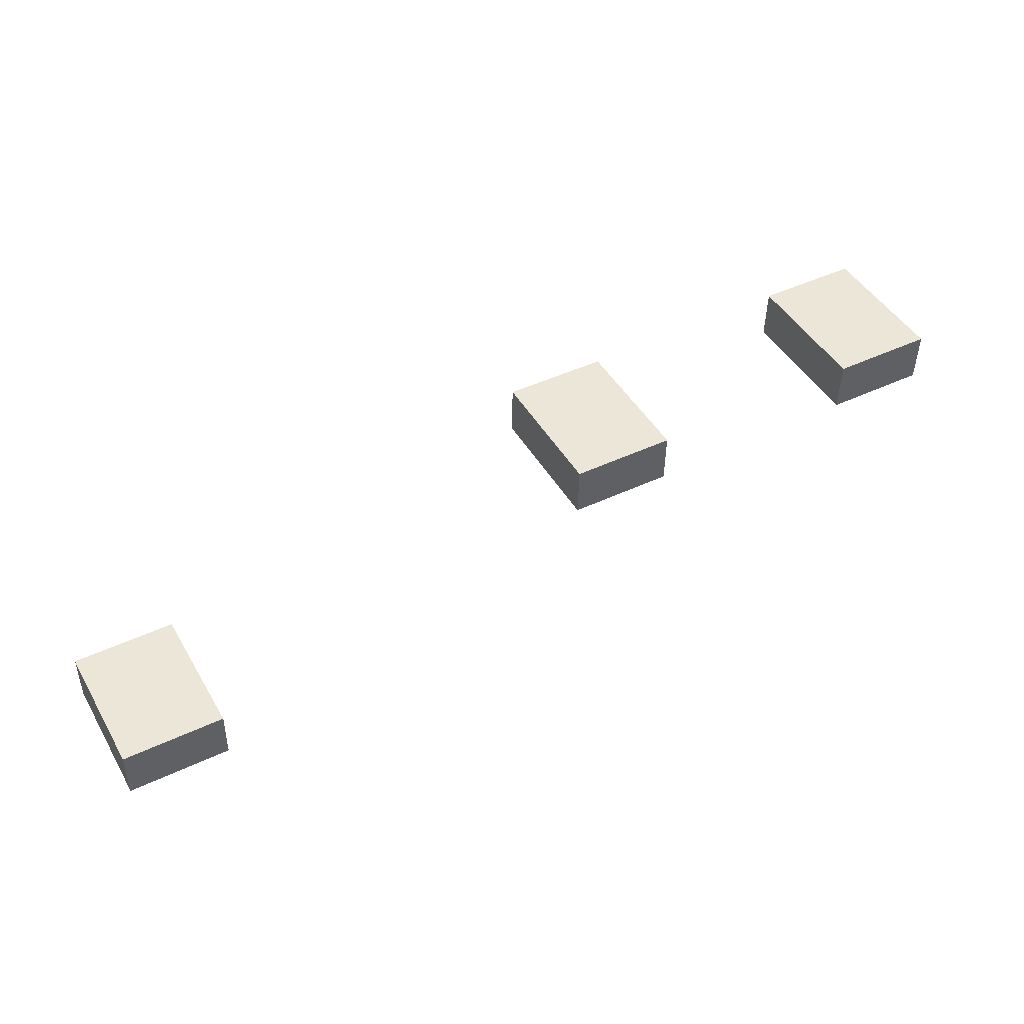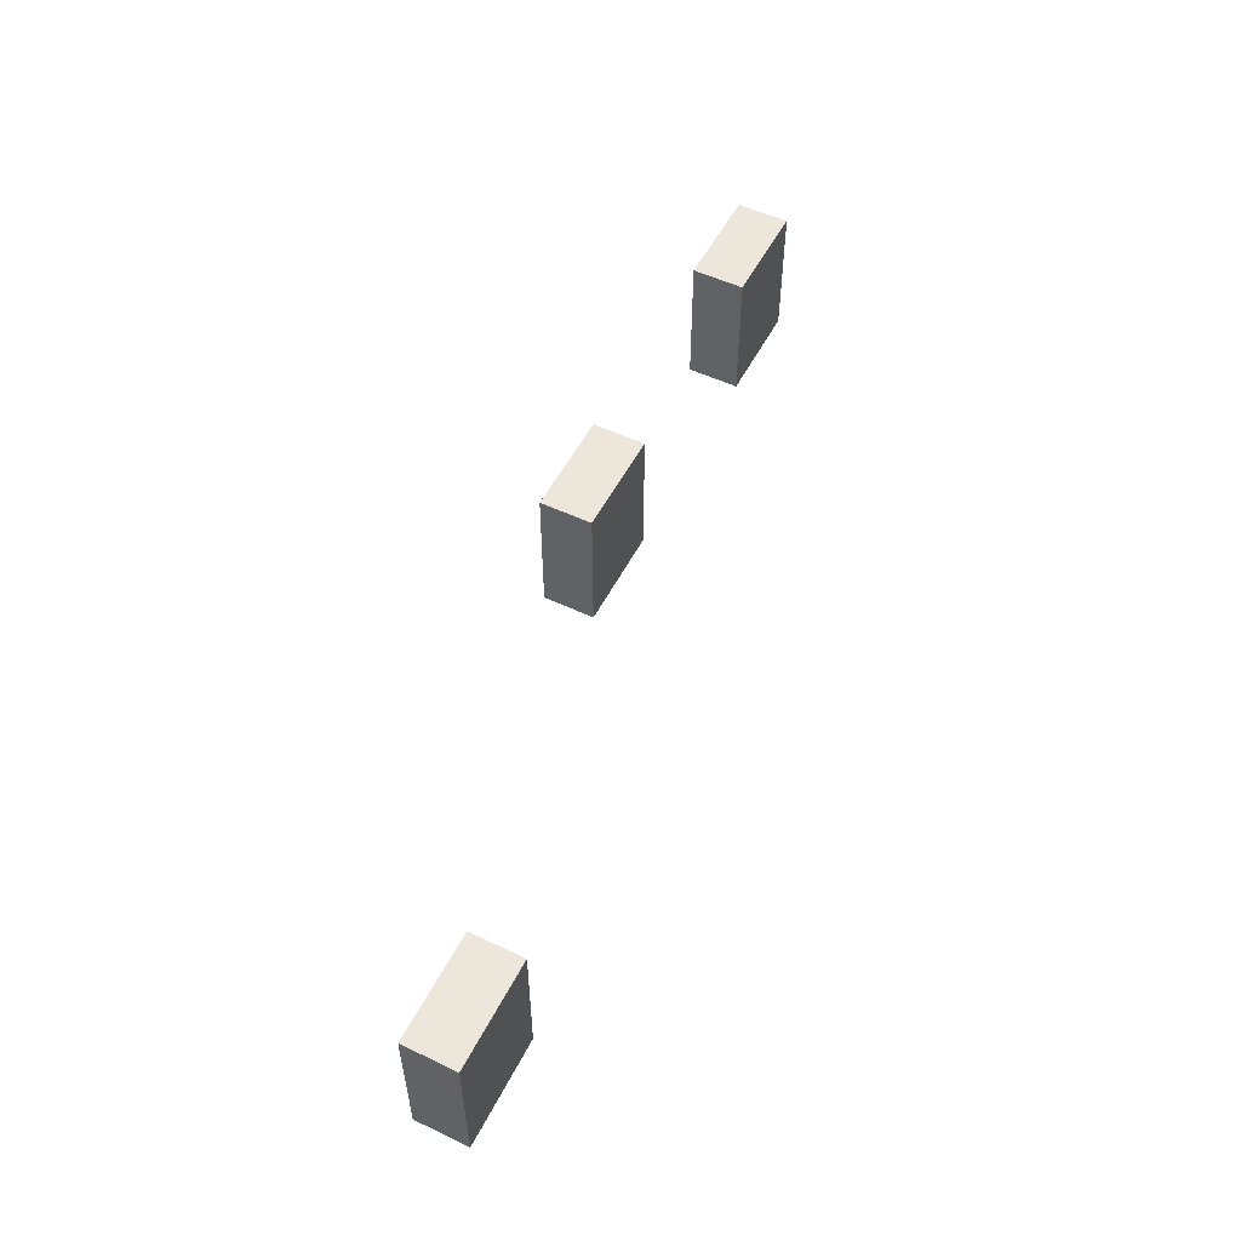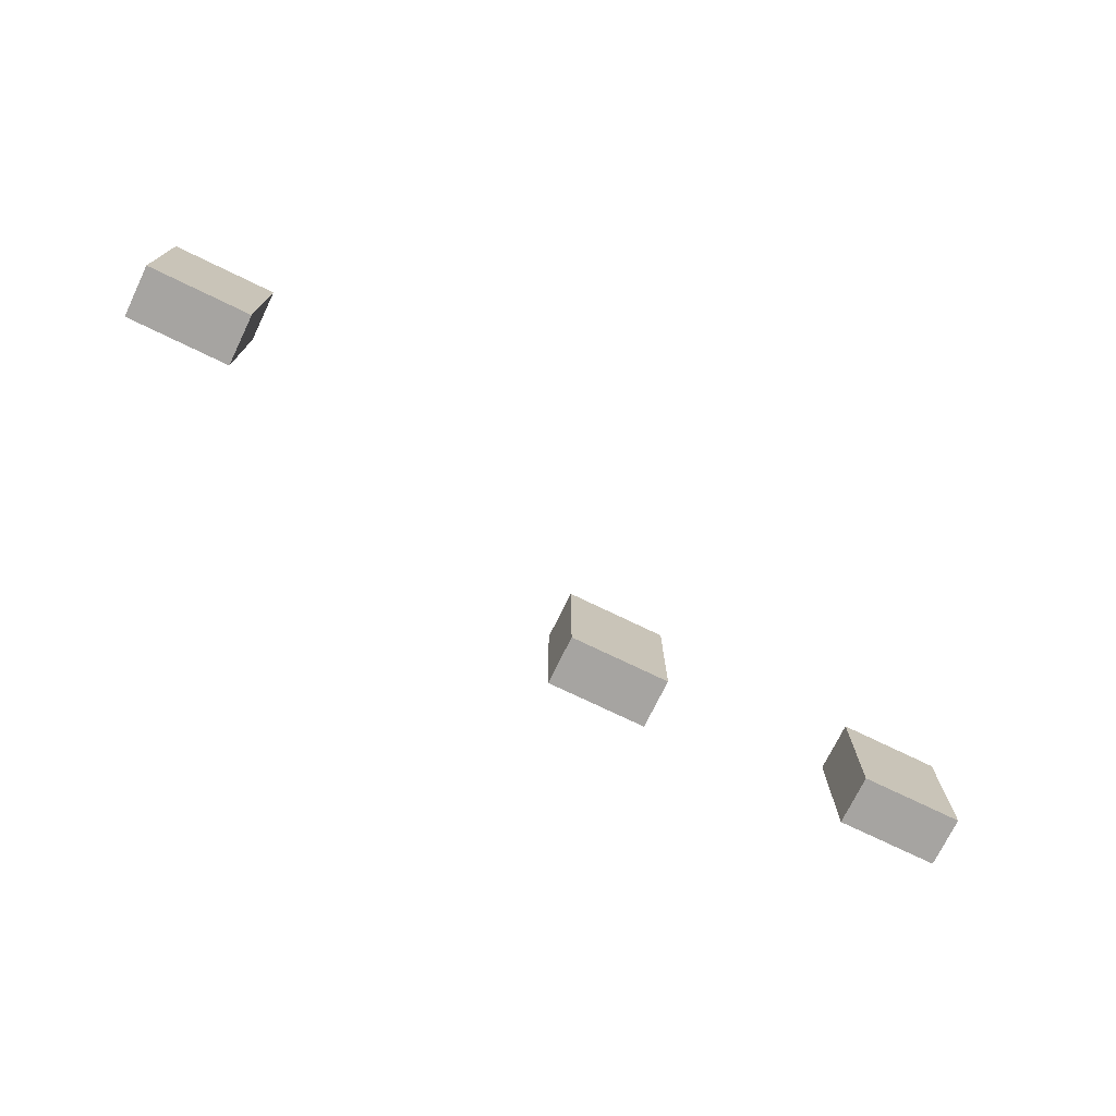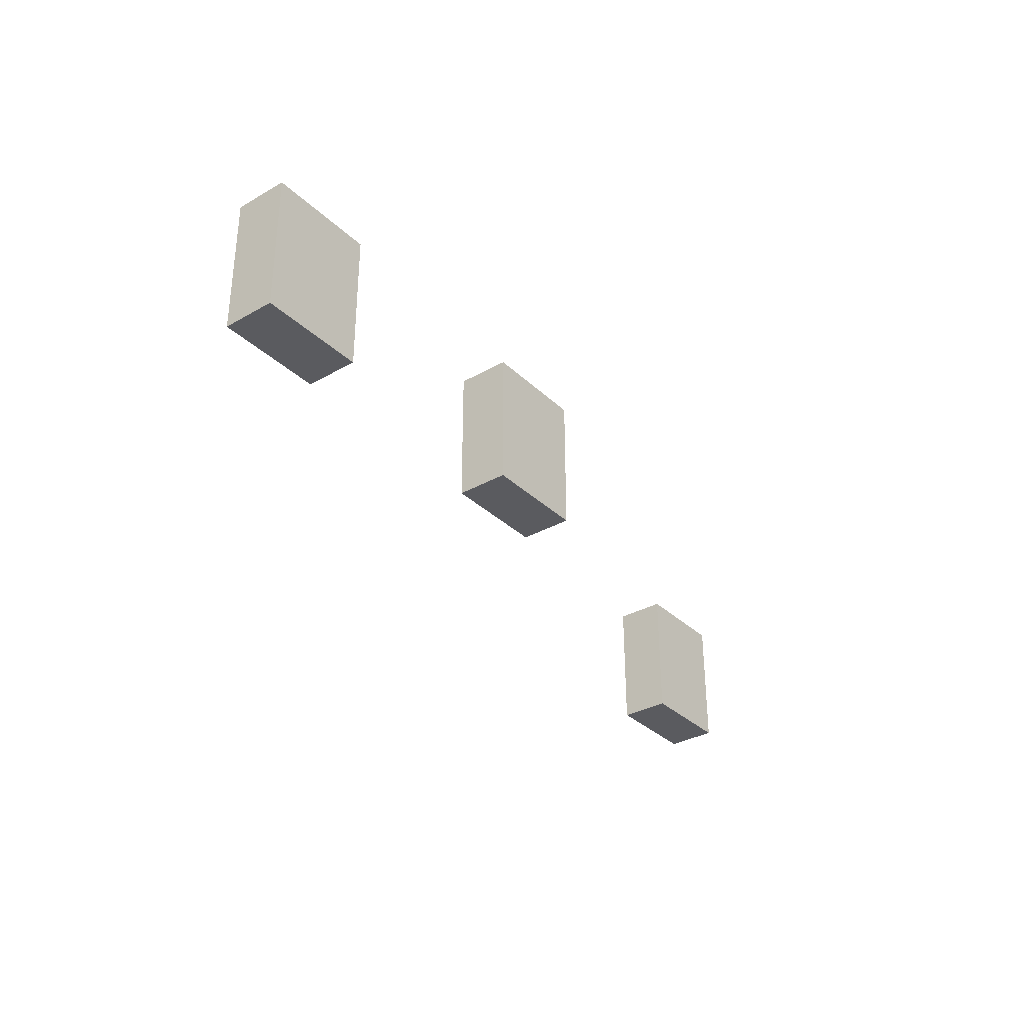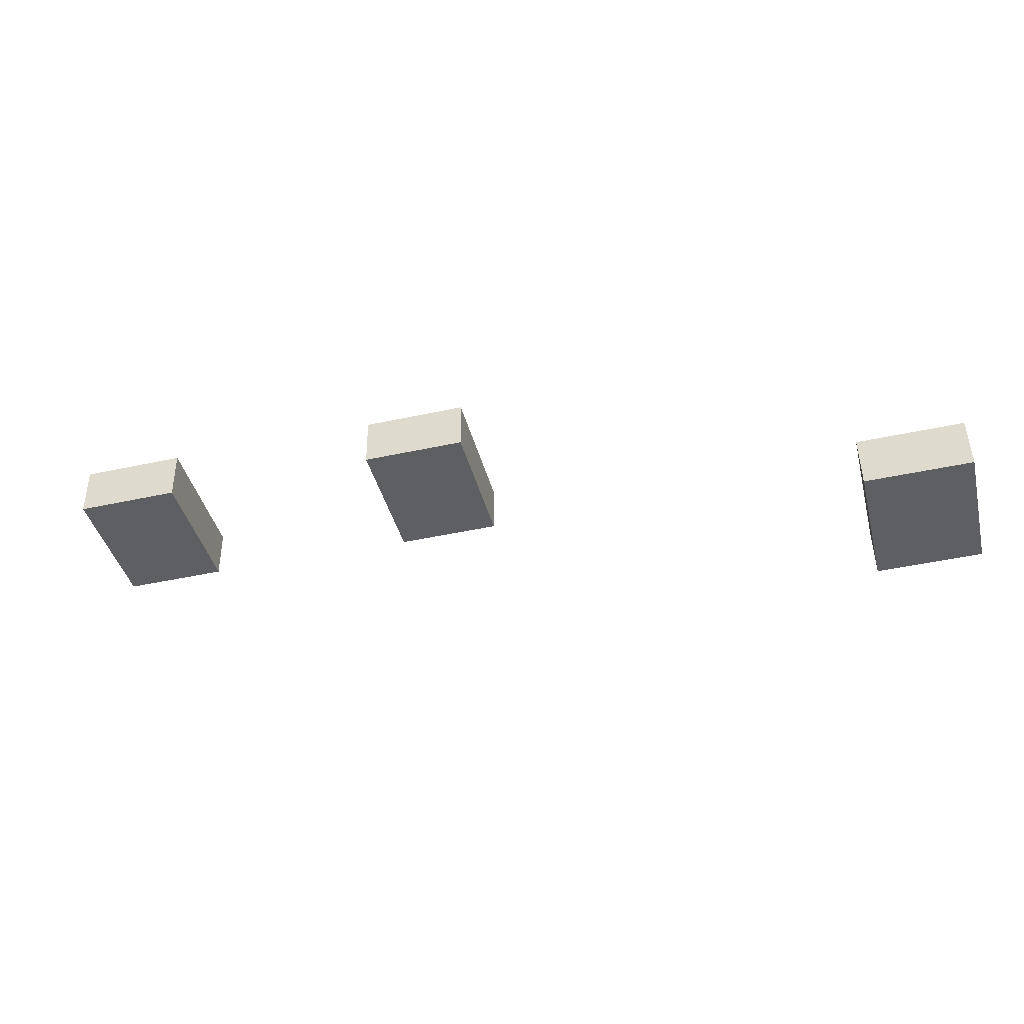
<metadata>
{"format":"obj","ext":"obj","renderer":"f3d","projection":"perspective","resolution":1024,"background":"white","views":[{"elev":46.3,"azim":151.1,"up":"+Z"},{"elev":53.4,"azim":116.1,"up":"+Y"},{"elev":-73.5,"azim":153.3,"up":"+Y"},{"elev":-33.0,"azim":-52.8,"up":"+Y"},{"elev":-41.5,"azim":14.2,"up":"+Z"}]}
</metadata>
<code>
g Obj
v -12.44 6 18.37
v -12.44 2 18.37
v -12.42 2 16.87
v -12.42 6 16.87
v -12.42 6 16.87
v -12.42 2 16.87
v -9.42 2 16.91
v -9.42 6 16.91
v -9.42 6 16.91
v -9.42 2 16.91
v -9.44 2 18.41
v -9.44 6 18.41
v -9.44 6 18.41
v -9.44 2 18.41
v -12.44 2 18.37
v -12.44 6 18.37
v -9.44 6 18.41
v -12.44 6 18.37
v -12.42 6 16.87
v -9.42 6 16.91
v -12.44 2 18.37
v -9.44 2 18.41
v -9.42 2 16.91
v -12.42 2 16.87
v -3.06 6 18.35
v -3.06 2 18.35
v -3.039 2 16.85
v -3.039 6 16.85
v -3.039 6 16.85
v -3.039 2 16.85
v -0.03965 2 16.89
v -0.03965 6 16.89
v -0.03965 6 16.89
v -0.03965 2 16.89
v -0.06028 2 18.39
v -0.06028 6 18.39
v -0.06028 6 18.39
v -0.06028 2 18.39
v -3.06 2 18.35
v -3.06 6 18.35
v -0.06028 6 18.39
v -3.06 6 18.35
v -3.039 6 16.85
v -0.03965 6 16.89
v -3.06 2 18.35
v -0.06028 2 18.39
v -0.03965 2 16.89
v -3.039 2 16.85
v 11.55 6 14.17
v 11.55 2 14.17
v 11.57 2 12.67
v 11.57 6 12.67
v 11.57 6 12.67
v 11.57 2 12.67
v 14.57 2 12.71
v 14.57 6 12.71
v 14.57 6 12.71
v 14.57 2 12.71
v 14.55 2 14.21
v 14.55 6 14.21
v 14.55 6 14.21
v 14.55 2 14.21
v 11.55 2 14.17
v 11.55 6 14.17
v 14.55 6 14.21
v 11.55 6 14.17
v 11.57 6 12.67
v 14.57 6 12.71
v 11.55 2 14.17
v 14.55 2 14.21
v 14.57 2 12.71
v 11.57 2 12.67
g Obj_0
f 3 2 1
f 4 3 1
f 7 6 5
f 8 7 5
f 11 10 9
f 12 11 9
f 15 14 13
f 16 15 13
f 19 18 17
f 20 19 17
f 23 22 21
f 24 23 21
f 27 26 25
f 28 27 25
f 31 30 29
f 32 31 29
f 35 34 33
f 36 35 33
f 39 38 37
f 40 39 37
f 43 42 41
f 44 43 41
f 47 46 45
f 48 47 45
f 51 50 49
f 52 51 49
f 55 54 53
f 56 55 53
f 59 58 57
f 60 59 57
f 63 62 61
f 64 63 61
f 67 66 65
f 68 67 65
f 71 70 69
f 72 71 69

</code>
